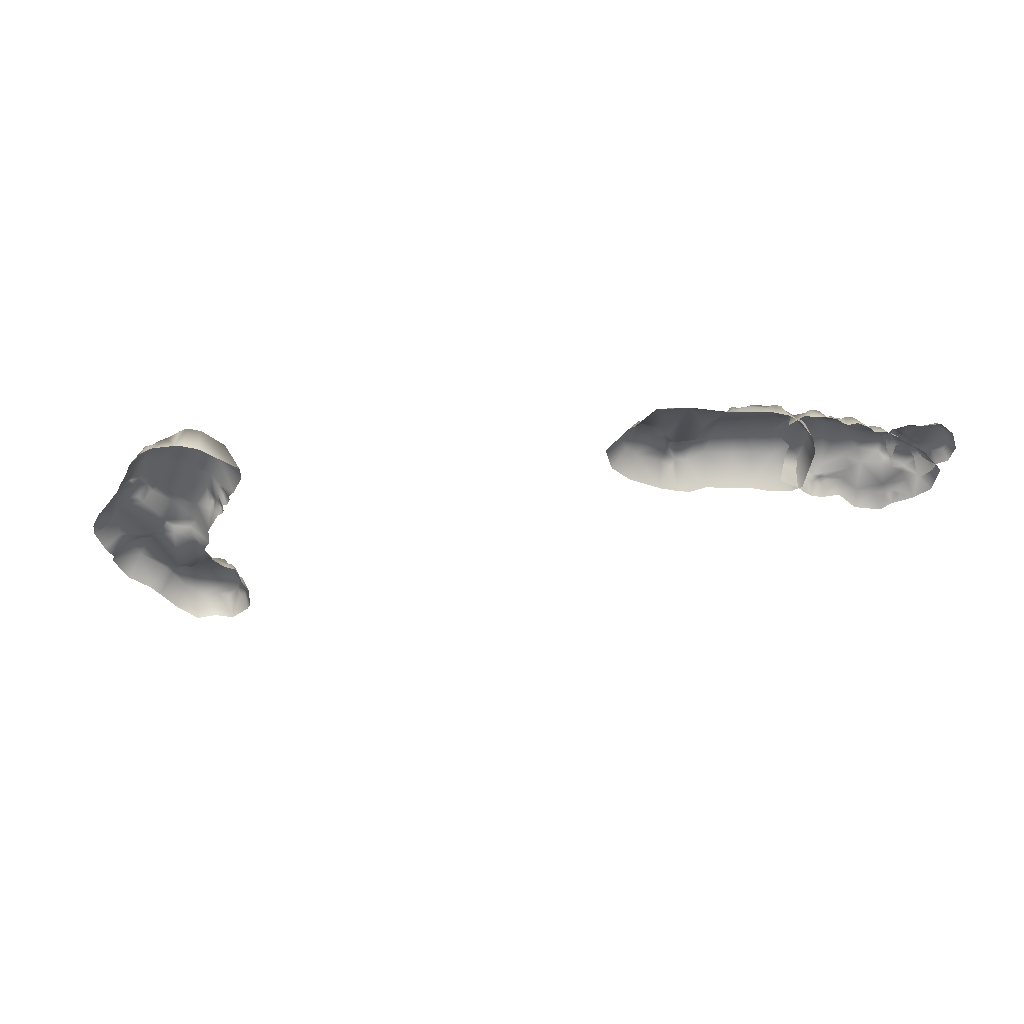
<metadata>
{"format":"obj","ext":"obj","renderer":"f3d","projection":"perspective","resolution":1024,"background":"white","views":[{"elev":-45.4,"azim":176.6,"up":"+Y"}]}
</metadata>
<code>
g fcbg_iceland_005_cliff_02
v -34.49 2.667 -53.07
v -32 -0.1666 -54.81
v -33.34 -0.1666 -52
v -33.49 2.732 -55.15
v -33.37 2.387 -55.6
v -34.95 2.281 -55.83
v -31.56 -0.1665 -56.39
v -33 2.229 -56.83
v -31.49 -0.1664 -57.71
v -33.46 1.721 -57.34
v -32.41 -0.1664 -58.9
v -34.47 -0.1664 -60.01
v -34.84 2.638 -55.43
v -36.39 2.67 -54.9
v -36.15 2.67 -52.77
v -34.95 1.763 -58.15
v -37.49 -0.1664 -60.06
v -35.32 1.76 -56.31
v -37.57 1.775 -58.29
v -36.72 1.768 -55.48
v -38.44 1.775 -54.62
v -37.18 2.675 -53.97
v -39.87 1.775 -59.06
v -40.06 -0.1664 -60.64
v -42.53 -0.1664 -58.57
v -41.29 1.775 -57.78
v -43.79 -0.1666 -55.41
v -37.35 3.027 -53.42
v -36.68 3.027 -52.65
v -42.76 1.714 -55.2
v -38.27 3.027 -53.66
v -39.75 3.033 -51.3
v -38.37 3.035 -49.94
v -42.3 1.715 -53.54
v -43.16 -0.1668 -52.48
v -40.75 1.776 -52.85
v -41.28 -0.1667 -51.5
v -39.82 3.032 -52.35
v -41.02 -0.1666 -50.21
v -38.93 -0.1664 -47.9
v -14.66 -0.04473 -58.69
v -15.78 4.357 -56.99
v -17 -0.04468 -60.98
v -17.49 2.044 -59.82
v -18.26 2.073 -60.55
v -18.16 -0.1093 -60.9
v -19.81 -0.04473 -60.94
v -18.53 2.51 -59.14
v -19.81 2.632 -59.92
v -18.92 4.357 -57.22
v -13.43 4.357 -53.88
v -16.78 4.357 -50.07
v -21.67 4.357 -55.88
v -20.01 4.357 -46.59
v -23.09 4.357 -46.38
v -16.46 4.353 -48.11
v -16.06 2.784 -47.12
v -19.71 2.927 -58.8
v -21.08 0.4154 -60.31
v -22.66 -0.04473 -60.54
v -20.72 3.878 -58.12
v -21.15 1.902 -58.84
v -22.07 1.644 -59.6
v -23.31 -0.04473 -59.93
v -21.61 1.737 -59.58
v -22.13 2.001 -58.75
v -22.45 1.671 -58.97
v -22.19 2.868 -58.11
v -23.33 1.696 -59.01
v -24.52 -0.07805 -59.38
v -22.57 2.803 -58.39
v -22.69 3.094 -57.64
v -23.9 3.041 -57.71
v -23.56 2.947 -58.24
v -24.01 2.453 -58.4
v -24.73 2.967 -58.6
v -26.25 0.0816 -59.78
v -25.91 3.108 -58.48
v -28.53 -0.04473 -58.87
v -24.58 4.357 -55.7
v -25.35 3.392 -56.86
v -26.73 3.535 -56.23
v -28.55 4.357 -54.24
v -26.9 3.321 -57.47
v -28.49 2.225 -57.02
v -29.19 -0.03396 -58.13
v -28.49 4.357 -50.48
v -28.54 2.747 -55.96
v -29.2 2.179 -57.52
v -31.53 -0.04473 -58.18
v -29.58 2.656 -56.2
v -30.97 2.51 -56.91
v -32.3 0.8964 -56.93
v -32.46 2.02 -55.91
v -32.85 -0.04497 -57.48
v -32.84 1.622 -56.53
v -33.9 -0.04512 -57.09
v -30.64 2.864 -56.07
v -31.43 2.858 -56
v -30.69 3.495 -55.38
v -31.3 3.55 -55.46
v -31.29 3.955 -54.92
v -31.34 4.357 -54.59
v -31.72 3.59 -55.03
v -32.69 4.357 -53.91
v -33.02 3.414 -54.76
v -33.92 3.253 -53.59
v -33.24 2.055 -55.68
v -33.36 1.626 -56.22
v -33.49 1.605 -55.77
v -34.02 0.07424 -56.75
v -34.77 -0.04529 -56.17
v -32.18 4.357 -49.97
v -35.43 3.253 -53.37
v -33.97 3.253 -51.47
v -37.75 3.253 -52.19
v -36.34 -0.04555 -55.33
v -38.66 -0.0456 -54.12
v -33.31 4.357 -53.46
v -33.27 4.357 -51.38
v -32.81 4.357 -50.17
v -33.27 3.253 -49.62
v -34.74 3.253 -48.96
v -39.2 3.253 -50.61
v -40.12 -0.0456 -52.54
v -39.56 2.825 -50.28
v -41.04 -0.04613 -51.62
v -40.26 2.825 -49.26
v -42.45 -0.04354 -50.06
v -38.67 2.825 -49.07
v -39.96 2.825 -47.43
v -36.84 2.634 -48.27
v -41.84 -0.01345 -45.51
v -38.25 3.253 -49.42
v -39.55 2.176 -46.7
v -39.34 -0.01345 -43.37
v -36.8 3.251 -48.81
v -34.47 2.237 -48.26
v -36.59 2.227 -47.44
v -33.95 2.246 -43.99
v -32.73 2.246 -49.07
v -37.9 2.231 -45.42
v -29.17 2.247 -49.03
v -26.95 4.357 -48.25
v -27.67 2.168 -47.75
v -29.73 2.246 -42.61
v -36.69 1.186 -43.76
v -35.46 1.465 -43.52
v -37.05 0.7476 -43.38
v -36.99 -0.01345 -42.21
v -36.36 1.138 -43.02
v -35.76 -0.01345 -41.7
v -35.35 1.149 -42.65
v -34.5 1.39 -43.04
v -34.54 0.8474 -42.11
v -34.11 -0.01345 -40.05
v -32.78 2.246 -41.95
v -29.55 -0.01338 -40.34
v -26.18 -0.01373 -43.17
v -26.76 2.167 -45.09
v -24.3 0.781 -43.61
v -23.46 -0.01358 -42.46
v -23.24 2.035 -43.73
v -21.55 -0.01345 -42.65
v -23.96 2.045 -44.58
v -23.81 2.433 -45.13
v -22.7 2.511 -44.98
v -23.33 2.62 -45.79
v -21.5 2.561 -45.26
v -21.69 2.248 -44.01
v -20.54 1.71 -44.53
v -20 -0.01345 -43.42
v -19.17 -0.01345 -44.2
v -19.64 2.767 -45.44
v -15.43 -0.01345 -45.99
v 78.67 2.858 -8.369
v 77.97 -0.09599 -7.564
v 77.51 -0.09599 -8.312
v 77.39 -0.09599 -10.06
v 79.56 3.098 -7.844
v 80.87 0.04389 -4.839
v 78.53 2.876 -9.852
v 77.55 -0.09599 -11.11
v 79.53 3.497 -9.434
v 80.21 4.54 -8.036
v 79.75 4.517 -11.32
v 84.11 4.517 -6.577
v 79.46 3.701 -10.83
v 82 4.554 -6.02
v 83.99 0.1299 -5.152
v 86.57 4.502 -5.767
v 87.36 0.01674 -4.243
v 79.3 3.272 -10.4
v 79.1 2.894 -10.76
v 79 3.603 -11.44
v 77.42 -0.09599 -12.15
v 89.91 4.502 -8.379
v 91.11 -0.09599 -7.376
v 93.84 -0.09599 -10.61
v 79.75 4.204 -11.66
v 82.28 4.516 -15.76
v 79.11 3.494 -12.29
v 79.2 2.269 -12.82
v 78.72 -0.06994 -14.7
v 79.77 3.48 -12.45
v 79.8 2.078 -13.99
v 80.81 3.488 -14.52
v 79.93 2.212 -15.13
v 79.13 -0.05117 -16.74
v 80.64 2.786 -14.98
v 80.13 2.161 -16.36
v 81.06 2.987 -15.51
v 80.54 1.892 -17.25
v 79.81 -0.03896 -18.03
v 81.52 2.479 -16.64
v 84.18 3.614 -16.86
v 81.78 1.585 -17.62
v 81.23 -0.06801 -18.47
v 82.14 -0.09599 -19.05
v 83.6 -0.09599 -20.31
v 85.37 3.614 -18.62
v 84.93 -0.09599 -23
v 83.87 4.516 -16.13
v 86.08 3.614 -16.22
v 85.79 4.516 -15.75
v 87.96 4.502 -14.09
v 88.21 3.614 -14.37
v 90.76 3.614 -14.44
v 90.87 3.614 -22.95
v 94.9 3.613 -22.22
v 92.91 3.614 -24.07
v 87.77 3.614 -23.06
v 88.02 4.705 -23.75
v 83.93 -0.09599 -24.83
v 90.36 4.502 -13.87
v 91.42 4.502 -12.7
v 92.07 3.612 -12.45
v 93.34 3.612 -14.16
v 95.51 -0.09599 -12.37
v 97.36 3.612 -17.25
v 99.14 -0.09599 -14.78
v 101.7 -0.09599 -19.12
v 99.1 3.612 -20.13
v 101.3 -0.09599 -20.06
v 99.21 2.536 -21.13
v 102.7 -0.09599 -22.2
v 96.46 3.612 -22
v 96.86 2.538 -22.69
v 100.4 2.526 -23.18
v 101.8 2.526 -25.93
v 100.1 2.526 -30.3
v 94.86 2.538 -23.87
v 104.2 -0.09599 -25.82
v 95.35 2.538 -22.81
v 94.08 3.613 -23.39
v 93.36 2.536 -24.95
v 92.32 4.732 -25.28
v 92.91 2.526 -28.95
v 92.2 4.725 -24.51
v 90.86 4.708 -23.78
v 86.81 4.968 -25.49
v 83.93 -0.09599 -27.78
v 91.12 5.533 -29.5
v 86.74 5.533 -28.81
v 94.24 4.76 -32.39
v 95.46 2.526 -31.7
v 93.03 5.533 -33.58
v 83.7 2.437 -31.01
v 82.91 1.682 -31.16
v 81.92 0.08382 -31.74
v 84.08 3.609 -31.58
v 84.51 5.533 -33.2
v 83.23 3.305 -31.76
v 83.61 4.107 -32.61
v 82.79 3.096 -32.42
v 82.17 1.475 -32.45
v 83.14 3.469 -33.3
v 83.69 5.533 -36.54
v 82.23 2.626 -34.94
v 91.94 5.533 -36.33
v 81.52 1.094 -32.49
v 81.31 -0.09599 -32.08
v 80.92 -0.09599 -33
v 82.57 2.386 -33.37
v 81.84 1.675 -33.27
v 81.16 0.9128 -33.08
v 81.12 -0.02295 -33.56
v 81.52 0.9327 -33.6
v 81.01 0.157 -34.06
v 81.08 1.792 -34.88
v 80.25 -0.06504 -34.43
v 82.02 3.051 -35.92
v 80.64 1.815 -35.95
v 79.71 -0.09599 -35.71
v 79.91 0.1009 -36.39
v 81.32 2.448 -36.69
v 81.66 5.532 -39.53
v 78.89 -0.09599 -37.58
v 77.39 -0.09599 -41.15
v 80.71 5.531 -43.36
v 77.62 -0.09599 -43.25
v 84.38 -0.09599 -47.39
v 84.64 5.531 -46.48
v 86.91 -0.09599 -47.92
v 87.05 5.531 -46.96
v 88.51 -0.09599 -47.94
v 90.94 5.533 -41.76
v 89.64 5.532 -43.21
v 88.19 5.532 -46.34
v 88.35 4.76 -46.79
v 90.64 4.76 -45.2
v 92.16 -0.096 -47.18
v 89.75 4.76 -44.84
v 89.32 5.532 -44.65
v 90.15 4.76 -43.46
v 91.41 4.76 -42.04
v 92.3 4.76 -39.74
v 91.67 5.533 -39.8
v 92.41 4.76 -44.16
v 92.39 2.829 -45.26
v 92.85 3.484 -44.56
v 93.49 2.009 -45.17
v 94.3 -0.096 -45.81
v 92.87 3.436 -44.58
v 93.95 3.271 -44.6
v 93.56 3.764 -43.4
v 94.78 3.306 -43.4
v 96.4 -0.09599 -43.03
v 93.99 4.76 -41.42
v 95.25 2.417 -42.17
v 96.33 2.886 -39.5
v 97.17 -0.09599 -40.79
v 98.26 -0.09599 -38.61
v 94.15 3.528 -42.51
v 94.82 4.76 -39.85
v 94.6 4.76 -38.08
v 92.46 4.76 -36.57
v 93.49 4.76 -33.98
v 94.77 4.76 -34.14
v 96.36 3.205 -37.75
v 95.83 3.602 -36.65
v 97.02 2.178 -38
v 97.9 1.48 -37.21
v 99.16 -0.133 -36.44
v 97.06 3.062 -37.23
v 97.22 2.889 -36.61
v 96.65 2.526 -35.81
v 95.79 3.554 -35.04
v 96.3 2.743 -32.8
v 97.59 1.708 -36.07
v 97.8 2.793 -34.36
v 98.89 2.179 -32.66
v 99.78 0.979 -34.07
v 102.3 -0.08846 -31.57
v 101.2 1.207 -30.86
v 102.9 -0.08055 -30.74
v 101.1 1.923 -29.21
v 102.2 1.755 -29.3
v 104.2 -0.08999 -27.79
v 101.8 1.95 -27.34
v 103 1.427 -27.73
v 102.5 1.531 -26.51
v -14.35 5.532 -46.77
v -13.82 -0.09599 -43.42
v -17.67 -0.096 -43.63
v -10.38 -0.06504 -43.94
v -18.2 5.531 -47.59
v -19.47 -0.09599 -44.76
v -20.23 -0.096 -52.66
v -19.29 5.531 -52.49
v -19.59 -0.096 -55.16
v -18.67 5.531 -54.87
v -18.91 -0.096 -56.61
v -17.62 5.532 -55.62
v -17.94 4.76 -55.96
v -15.51 4.76 -57.32
v -16.63 -0.096 -59.56
v -14.17 5.532 -55.55
v -15.58 4.76 -56.37
v -15.6 5.532 -55.89
v -14.17 4.76 -56.12
v -12.29 5.533 -56.08
v -12.34 4.76 -56.63
v -9.882 4.76 -56.42
v -13.8 4.76 -58.45
v -10.78 5.533 -47.28
v -10.21 5.533 -55.89
v -7.41 5.533 -46.55
v -7.234 0.08382 -43.59
v -6.973 5.533 -54.61
v -2.485 5.533 -46.64
v -2.794 -0.096 -43.66
v -4.025 5.533 -54.39
v 0.5258 4.968 -45.24
v -0.143 -0.096 -42.37
v -1.195 5.533 -50.88
v 3.131 4.732 -50.11
v 2.622 4.705 -45.57
v 1.914 -0.1316 -42.5
v 3.128 3.565 -45.05
v 4.592 3.565 -47.79
v 5.032 -0.1673 -43.01
v 5.181 3.565 -46.01
v 9.477 3.565 -47.28
v 10.57 -0.1675 -44.79
v 11.38 3.564 -48.68
v 13.94 -0.1325 -47.27
v 3.841 4.708 -48.14
v 5.434 3.564 -52.7
v 12.56 3.564 -51.12
v 15.39 -0.096 -51.21
v 11.88 -0.096 -56.43
v 3.764 4.725 -49.66
v 4.29 3.565 -50.57
v 6.858 3.564 -53.82
v 10.02 3.564 -54.98
v 11.05 -0.096 -56.94
v 9.317 2.536 -55.39
v 7.848 -0.096 -61.03
v 3.694 2.536 -51.36
v 4.838 2.537 -53.14
v 2.047 2.526 -59.35
v 0.0883 2.526 -52.25
v 6.577 2.538 -54.34
v 6.683 2.526 -58.89
v 1.91 -0.07777 -61.62
v -3.912 -0.133 -61.15
v -2.421 4.76 -54.95
v -1.271 2.526 -55.74
v -4.186 4.76 -54.97
v -3.765 4.76 -56.19
v -7.375 4.76 -57.77
v -6.964 4.76 -55.18
v -4.444 2.526 -58.62
v -4.262 1.708 -59.57
v -5.149 1.48 -60.35
v -6.249 -0.096 -61.29
v -5.558 3.602 -58.25
v -4.909 2.889 -59.48
v -5.538 3.062 -59.6
v -6.317 3.205 -59.2
v -7.906 2.886 -59.94
v -6.25 2.178 -59.9
v -8.692 -0.096 -61.26
v -8.874 4.76 -58.74
v -10.65 4.76 -58.67
v -10.77 2.417 -60.14
v -11.04 -0.096 -61.55
v -12.08 3.306 -60.26
v -14.46 -0.096 -60.88
v -11.56 3.528 -59.3
v -12.62 3.764 -59.16
v -13.53 3.271 -60.04
v -13.97 3.484 -59.03
v -14.24 2.009 -59.87
v -14.81 2.829 -58.92
v -13.98 3.436 -59.06
g fcbg_iceland_005_cliff_02_0
f 3 2 1
f 2 4 1
f 4 2 5
f 5 6 4
f 7 5 2
f 8 5 7
f 5 8 6
f 7 9 8
f 8 9 10
f 8 10 6
f 9 11 10
f 10 11 12
f 1 4 13
f 6 13 4
f 14 1 13
f 14 13 6
f 15 1 14
f 16 10 12
f 12 17 16
f 10 18 6
f 18 10 16
f 17 19 16
f 16 19 18
f 18 20 6
f 20 14 6
f 18 19 20
f 20 21 14
f 20 19 21
f 22 15 14
f 14 21 22
f 23 19 17
f 24 23 17
f 24 25 23
f 23 26 19
f 25 26 23
f 19 26 21
f 25 27 26
f 15 22 28
f 29 15 28
f 27 30 26
f 30 21 26
f 22 21 31
f 28 22 31
f 28 32 29
f 32 33 29
f 30 27 34
f 27 35 34
f 36 21 30
f 34 36 30
f 34 35 36
f 31 21 36
f 35 37 36
f 31 38 28
f 38 31 36
f 37 38 36
f 38 32 28
f 37 39 38
f 39 32 38
f 33 32 39
f 40 33 39
f 43 42 41
f 42 43 44
f 44 43 45
f 43 46 45
f 45 46 47
f 48 42 44
f 44 45 48
f 49 45 47
f 45 49 48
f 42 48 50
f 51 42 50
f 51 50 52
f 52 50 53
f 54 52 53
f 55 54 53
f 56 52 54
f 57 56 54
f 48 58 50
f 49 58 48
f 59 49 47
f 47 60 59
f 58 61 50
f 61 53 50
f 49 62 58
f 59 62 49
f 62 61 58
f 59 60 63
f 63 60 64
f 62 59 65
f 65 59 63
f 62 65 66
f 66 61 62
f 65 63 66
f 67 63 64
f 66 63 67
f 66 68 61
f 68 53 61
f 66 67 68
f 67 64 69
f 64 70 69
f 67 71 68
f 71 67 69
f 68 71 72
f 72 53 68
f 72 73 53
f 71 74 72
f 74 71 69
f 74 73 72
f 74 69 75
f 70 75 69
f 73 74 75
f 70 76 75
f 73 75 76
f 70 77 76
f 76 77 78
f 76 78 73
f 77 79 78
f 73 80 53
f 80 55 53
f 78 81 73
f 73 81 80
f 82 81 78
f 82 80 81
f 82 83 80
f 84 78 79
f 84 82 78
f 84 79 85
f 84 85 82
f 85 79 86
f 55 80 87
f 83 87 80
f 85 88 82
f 83 82 88
f 89 85 86
f 89 86 90
f 85 91 88
f 89 91 85
f 83 88 91
f 92 89 90
f 92 91 89
f 93 92 90
f 93 94 92
f 90 95 93
f 95 96 93
f 96 94 93
f 96 95 97
f 98 91 92
f 99 98 92
f 94 99 92
f 98 100 91
f 100 98 99
f 91 100 83
f 101 100 99
f 99 94 101
f 83 100 102
f 102 100 101
f 103 83 102
f 103 87 83
f 104 102 101
f 101 94 104
f 102 104 103
f 103 104 105
f 94 106 104
f 104 106 105
f 105 106 107
f 108 106 94
f 106 108 107
f 108 94 96
f 109 108 96
f 109 96 97
f 110 108 109
f 110 109 97
f 108 110 107
f 111 110 97
f 112 110 111
f 107 110 112
f 113 87 103
f 113 103 105
f 114 107 112
f 107 114 115
f 114 116 115
f 117 114 112
f 114 117 116
f 117 118 116
f 105 107 119
f 107 115 119
f 119 120 105
f 115 120 119
f 120 121 105
f 121 113 105
f 120 115 121
f 115 122 121
f 113 121 122
f 115 116 123
f 122 115 123
f 116 118 124
f 118 125 124
f 124 125 126
f 125 127 126
f 126 127 128
f 127 129 128
f 126 130 124
f 130 126 128
f 128 129 131
f 131 130 128
f 130 131 132
f 129 133 131
f 130 134 124
f 116 124 134
f 130 132 134
f 131 133 135
f 131 135 132
f 135 133 136
f 116 134 137
f 132 137 134
f 123 116 137
f 123 137 132
f 138 123 132
f 123 138 122
f 135 139 132
f 139 138 132
f 139 140 138
f 138 140 141
f 138 141 122
f 122 141 113
f 139 135 142
f 142 135 136
f 142 140 139
f 113 141 143
f 140 143 141
f 87 113 143
f 87 143 144
f 144 55 87
f 143 145 144
f 144 145 55
f 146 143 140
f 145 143 146
f 147 142 136
f 140 142 148
f 147 148 142
f 149 147 136
f 150 149 136
f 147 149 151
f 149 150 151
f 147 151 148
f 150 152 151
f 151 153 148
f 152 153 151
f 148 154 140
f 153 154 148
f 153 152 155
f 154 153 155
f 156 155 152
f 154 157 140
f 155 157 154
f 156 157 155
f 156 158 157
f 157 146 140
f 158 146 157
f 146 158 159
f 160 146 159
f 145 146 160
f 159 161 160
f 162 161 159
f 162 163 161
f 163 162 164
f 161 165 160
f 163 165 161
f 145 160 166
f 166 160 165
f 163 167 165
f 167 166 165
f 168 145 166
f 167 168 166
f 145 168 55
f 169 55 168
f 169 168 167
f 55 169 54
f 170 167 163
f 170 163 164
f 169 167 170
f 164 171 170
f 170 171 169
f 172 171 164
f 173 171 172
f 169 174 54
f 174 169 171
f 173 174 171
f 174 57 54
f 57 174 173
f 175 57 173
f 178 177 176
f 179 178 176
f 180 176 177
f 180 177 181
f 182 179 176
f 183 179 182
f 180 184 176
f 176 184 182
f 185 180 181
f 180 185 184
f 184 185 186
f 186 185 187
f 184 186 188
f 181 189 185
f 185 189 187
f 189 181 187
f 181 190 187
f 187 190 191
f 187 191 186
f 190 192 191
f 184 193 182
f 193 184 188
f 182 193 194
f 194 183 182
f 193 188 194
f 195 183 194
f 188 195 194
f 196 183 195
f 191 192 197
f 192 198 197
f 198 199 197
f 195 188 200
f 200 188 186
f 201 200 186
f 195 202 196
f 202 195 200
f 203 196 202
f 196 203 204
f 205 202 200
f 205 203 202
f 204 203 206
f 206 203 205
f 205 200 207
f 207 200 201
f 206 205 207
f 206 208 204
f 204 208 209
f 210 206 207
f 208 206 210
f 210 207 201
f 209 208 211
f 211 208 210
f 212 210 201
f 210 212 211
f 209 211 213
f 214 209 213
f 212 215 211
f 215 213 211
f 215 212 201
f 216 215 201
f 214 213 217
f 213 215 217
f 215 216 217
f 218 214 217
f 219 218 217
f 216 219 217
f 220 219 216
f 221 220 216
f 222 220 221
f 223 216 201
f 201 186 223
f 216 223 224
f 216 224 221
f 225 223 186
f 223 225 224
f 226 225 186
f 191 226 186
f 197 226 191
f 224 225 227
f 224 227 221
f 225 226 227
f 227 228 221
f 221 228 229
f 228 230 229
f 231 229 230
f 232 222 221
f 232 221 229
f 233 222 232
f 232 229 233
f 222 233 234
f 227 226 235
f 228 227 235
f 235 226 236
f 226 197 236
f 235 236 228
f 197 237 236
f 236 237 228
f 197 199 237
f 237 199 238
f 228 237 238
f 199 239 238
f 228 238 240
f 240 238 239
f 241 240 239
f 240 241 242
f 230 228 240
f 243 240 242
f 230 240 243
f 243 242 244
f 245 243 244
f 245 244 246
f 247 230 243
f 243 245 247
f 245 248 247
f 247 248 230
f 249 245 246
f 245 249 248
f 250 249 246
f 250 251 249
f 249 251 252
f 248 249 252
f 253 250 246
f 248 254 230
f 254 248 252
f 255 230 254
f 252 255 254
f 255 231 230
f 255 252 231
f 252 251 256
f 252 256 231
f 231 256 257
f 251 258 256
f 257 256 258
f 259 231 257
f 229 231 259
f 260 229 259
f 259 257 260
f 229 260 233
f 257 233 260
f 233 257 261
f 233 261 234
f 262 234 261
f 257 263 261
f 263 257 258
f 264 262 261
f 261 263 264
f 263 258 265
f 266 258 251
f 258 266 265
f 263 267 264
f 265 267 263
f 268 262 264
f 268 269 262
f 262 269 270
f 271 268 264
f 264 267 272
f 271 264 272
f 271 273 268
f 273 269 268
f 271 274 273
f 274 271 272
f 269 273 275
f 273 274 275
f 270 269 276
f 276 269 275
f 275 274 277
f 274 272 277
f 275 277 276
f 272 278 277
f 277 278 279
f 267 280 272
f 278 272 280
f 270 276 281
f 282 270 281
f 283 282 281
f 277 284 276
f 284 277 279
f 284 285 276
f 285 281 276
f 285 284 279
f 286 283 281
f 286 281 285
f 287 283 286
f 288 286 285
f 288 287 286
f 288 285 279
f 287 288 289
f 289 288 279
f 289 279 290
f 291 289 290
f 290 279 292
f 278 292 279
f 291 290 293
f 293 290 292
f 294 291 293
f 295 294 293
f 296 293 292
f 296 295 293
f 292 278 296
f 278 297 296
f 298 295 296
f 297 298 296
f 299 298 297
f 300 299 297
f 299 300 301
f 302 301 300
f 303 302 300
f 303 300 297
f 304 302 303
f 305 304 303
f 306 304 305
f 307 297 278
f 303 297 308
f 308 297 307
f 305 303 309
f 309 303 308
f 310 306 305
f 310 305 309
f 310 311 306
f 311 312 306
f 313 310 309
f 311 310 313
f 314 313 309
f 314 309 308
f 315 313 314
f 308 315 314
f 313 315 311
f 316 315 308
f 307 316 308
f 317 316 307
f 318 317 307
f 318 307 278
f 318 278 280
f 317 318 280
f 319 315 316
f 311 315 319
f 316 317 319
f 311 320 312
f 319 321 311
f 311 321 320
f 312 320 322
f 312 322 323
f 322 320 324
f 321 324 320
f 325 322 324
f 322 325 323
f 321 325 324
f 326 321 319
f 325 321 326
f 325 327 323
f 327 325 326
f 327 328 323
f 329 326 319
f 317 329 319
f 327 330 328
f 330 329 331
f 328 330 332
f 332 330 331
f 332 331 333
f 334 327 326
f 334 330 327
f 330 334 329
f 326 329 334
f 329 317 335
f 329 335 331
f 317 336 335
f 335 336 331
f 337 336 317
f 337 317 280
f 337 280 338
f 337 338 336
f 280 267 338
f 265 338 267
f 339 338 265
f 338 339 336
f 265 266 339
f 331 336 340
f 339 341 336
f 336 341 340
f 342 331 340
f 342 340 343
f 333 331 342
f 333 342 343
f 344 333 343
f 341 345 340
f 340 345 343
f 346 345 341
f 345 346 343
f 347 346 341
f 346 347 343
f 348 341 339
f 347 341 348
f 266 349 339
f 339 349 348
f 347 350 343
f 350 344 343
f 347 348 351
f 347 351 350
f 351 348 349
f 351 344 350
f 349 266 352
f 351 349 352
f 352 266 251
f 353 344 351
f 353 351 352
f 344 353 354
f 355 353 352
f 354 353 355
f 251 355 352
f 356 354 355
f 251 357 355
f 357 251 250
f 356 355 358
f 355 357 358
f 359 356 358
f 360 357 250
f 357 360 358
f 361 359 358
f 358 360 361
f 253 359 361
f 250 253 362
f 360 250 362
f 361 360 362
f 362 253 361
f 365 364 363
f 364 366 363
f 367 365 363
f 365 367 368
f 369 368 367
f 370 369 367
f 370 367 363
f 371 369 370
f 372 371 370
f 373 371 372
f 372 370 374
f 375 373 372
f 375 372 374
f 375 376 373
f 376 377 373
f 370 363 378
f 374 370 378
f 379 375 374
f 376 375 379
f 380 379 374
f 380 374 378
f 381 379 380
f 379 381 376
f 378 381 380
f 378 363 382
f 383 381 378
f 382 383 378
f 384 383 382
f 383 384 385
f 385 381 383
f 376 381 385
f 382 363 386
f 366 386 363
f 387 384 382
f 387 382 386
f 386 366 388
f 366 389 388
f 387 386 390
f 384 387 390
f 386 388 390
f 391 388 389
f 392 391 389
f 393 390 388
f 391 393 388
f 391 392 394
f 392 395 394
f 396 393 391
f 394 396 391
f 397 396 394
f 398 394 395
f 398 397 394
f 399 398 395
f 398 399 400
f 400 401 398
f 399 402 400
f 400 402 403
f 400 403 401
f 403 402 404
f 403 404 401
f 402 405 404
f 404 405 406
f 405 407 406
f 397 398 408
f 401 408 398
f 404 409 401
f 409 404 406
f 410 406 407
f 411 410 407
f 410 411 412
f 408 401 413
f 413 397 408
f 401 414 413
f 409 414 401
f 413 414 397
f 415 406 410
f 415 409 406
f 416 410 412
f 416 415 410
f 416 412 417
f 418 416 417
f 416 418 415
f 417 419 418
f 414 420 397
f 414 409 420
f 421 409 415
f 409 421 420
f 421 422 420
f 422 423 420
f 397 420 423
f 396 397 423
f 418 424 415
f 424 421 415
f 419 425 418
f 424 418 425
f 424 425 421
f 425 422 421
f 419 426 425
f 426 422 425
f 426 427 422
f 396 423 428
f 428 393 396
f 429 423 422
f 423 429 428
f 428 430 393
f 390 393 430
f 428 429 431
f 431 430 428
f 430 431 432
f 433 390 430
f 433 430 432
f 433 384 390
f 433 432 384
f 434 429 422
f 431 429 434
f 427 435 422
f 435 434 422
f 435 427 436
f 434 435 436
f 427 437 436
f 434 438 431
f 431 438 432
f 439 434 436
f 434 439 438
f 439 440 438
f 440 439 436
f 438 440 441
f 441 440 436
f 432 438 441
f 442 432 441
f 443 441 436
f 437 443 436
f 443 442 441
f 437 442 443
f 444 442 437
f 445 432 442
f 384 432 445
f 446 384 445
f 446 445 442
f 384 446 385
f 444 447 442
f 447 446 442
f 448 447 444
f 449 447 448
f 449 448 450
f 447 451 446
f 451 447 449
f 452 446 451
f 446 452 385
f 451 449 452
f 453 449 450
f 449 453 452
f 452 454 385
f 453 454 452
f 385 454 376
f 455 453 450
f 377 455 450
f 376 456 377
f 376 454 456
f 377 456 455
f 453 455 457
f 454 453 457
f 454 457 456
f 455 456 457

</code>
